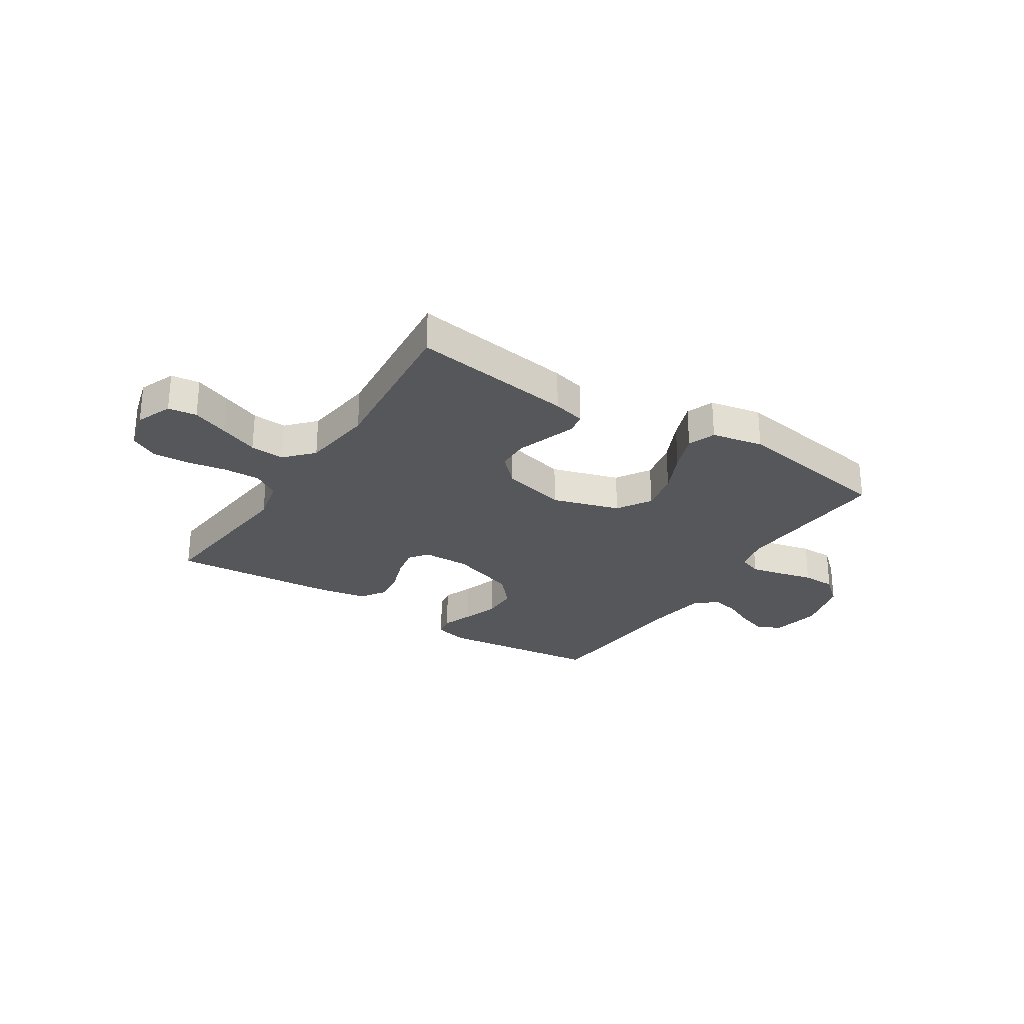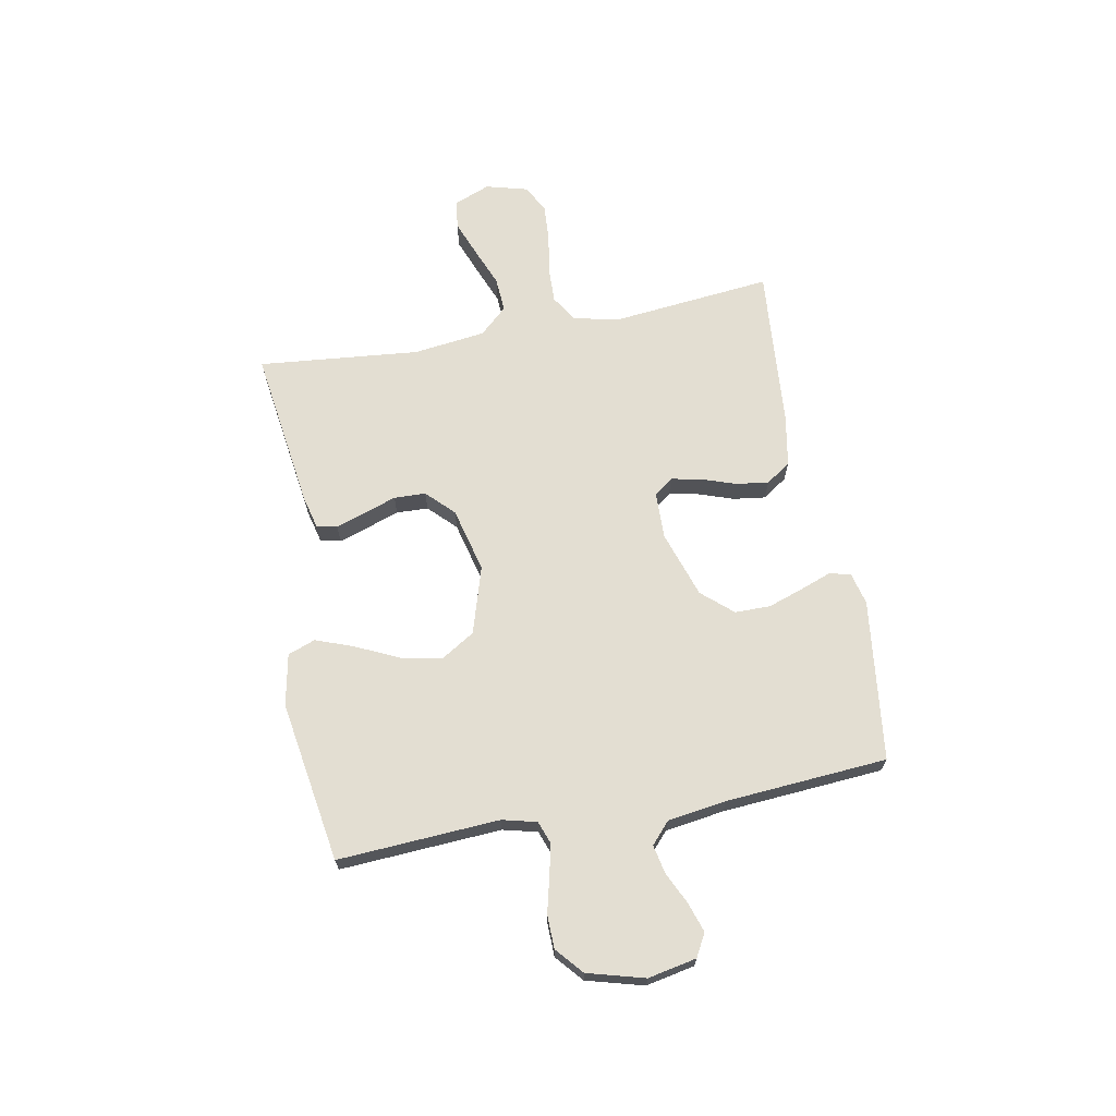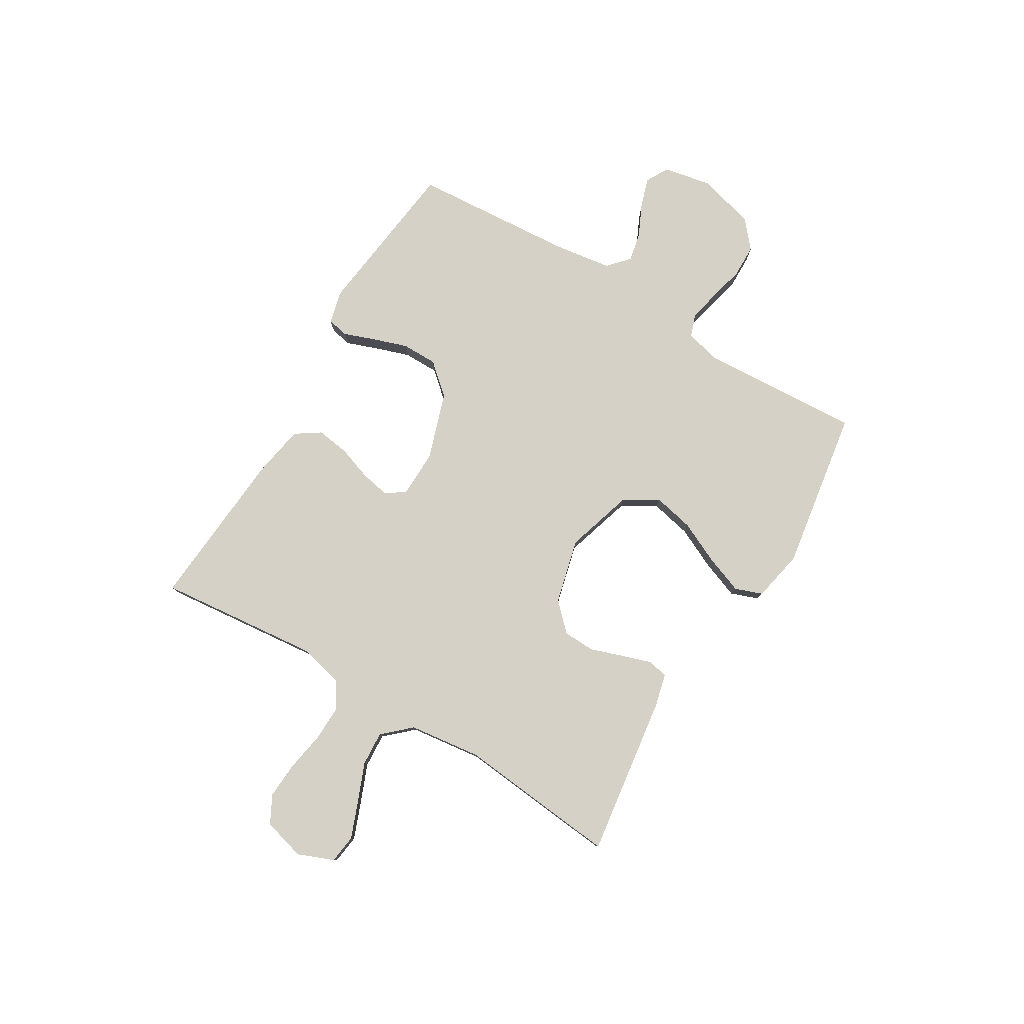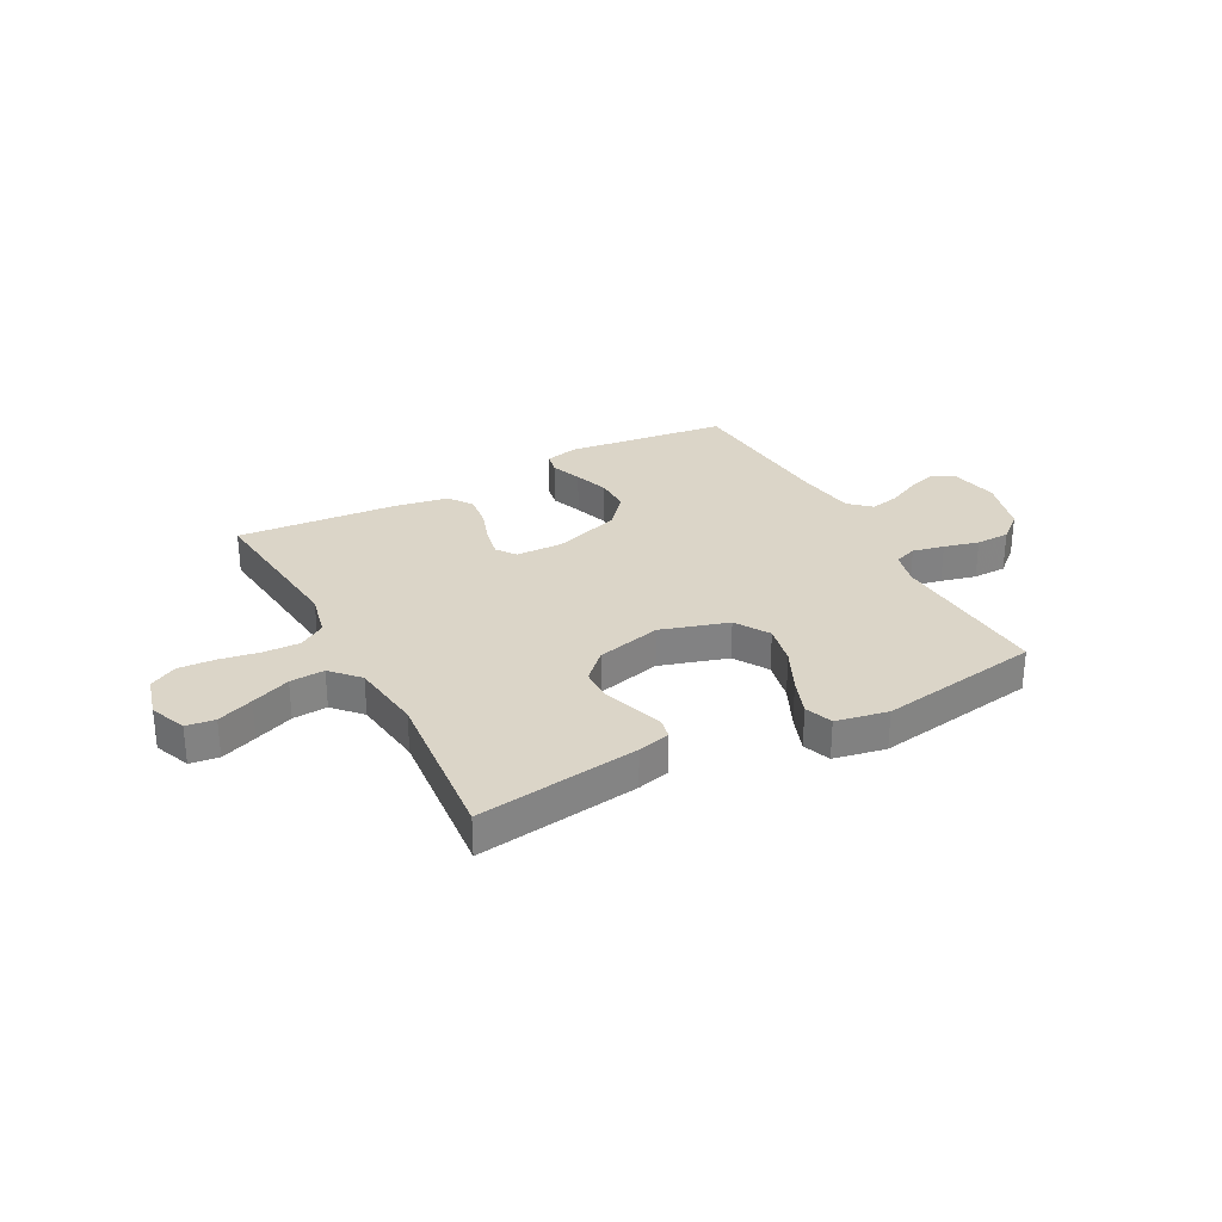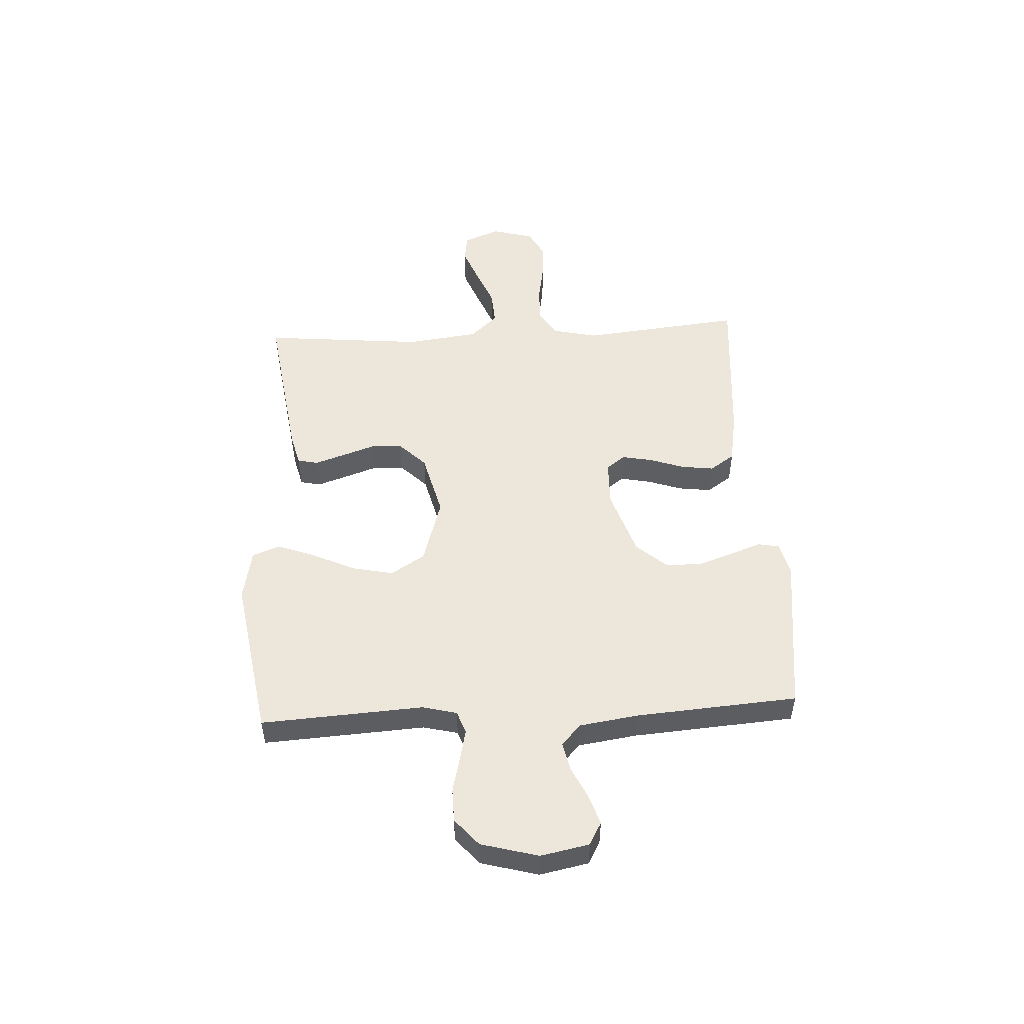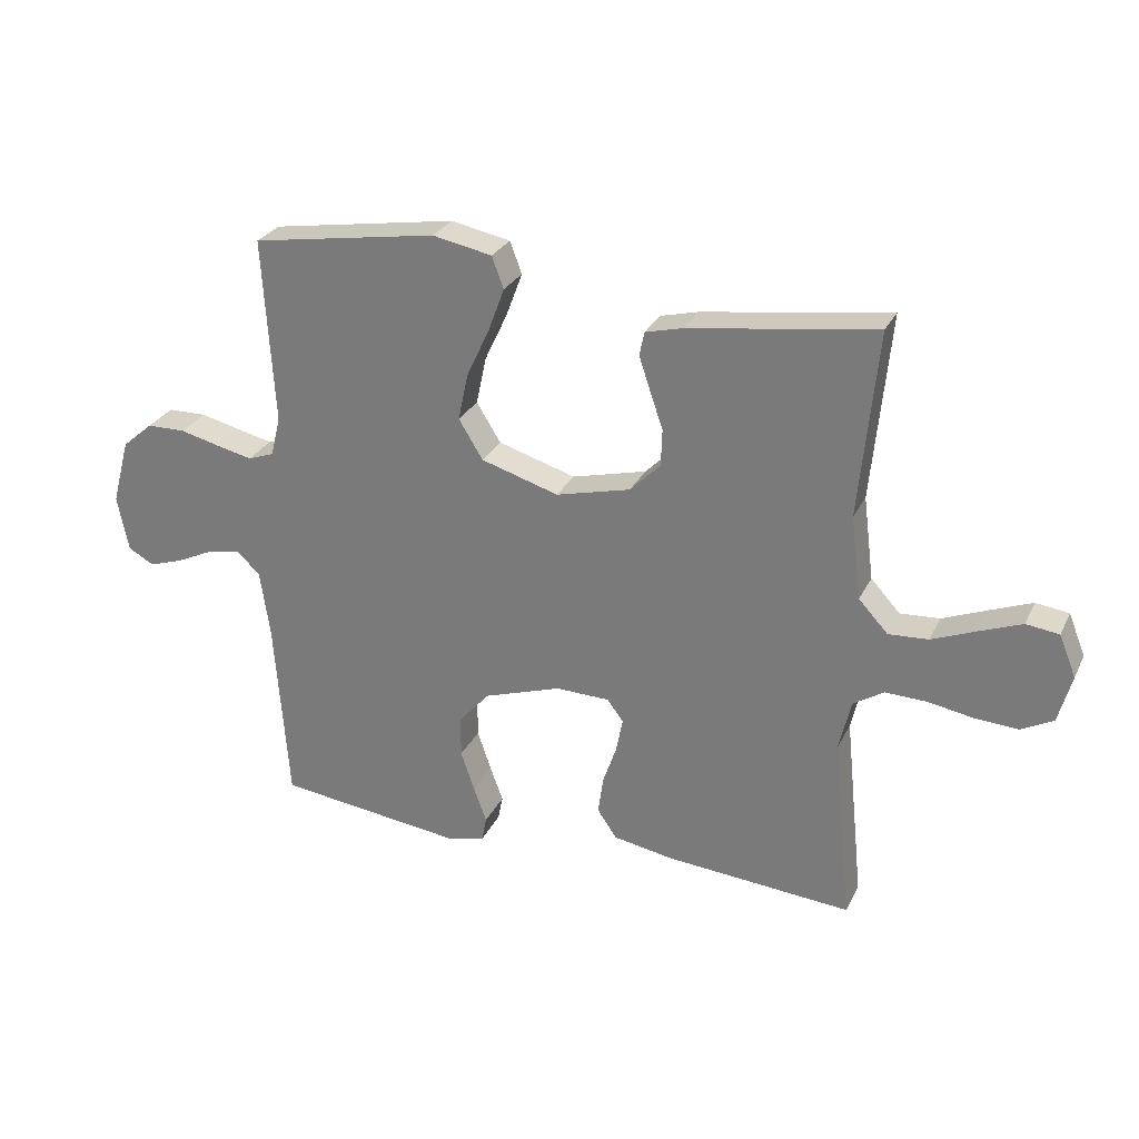
<metadata>
{"format":"obj","ext":"obj","renderer":"f3d","projection":"perspective","resolution":1024,"background":"white","views":[{"elev":-27.4,"azim":-32.8,"up":"+Y"},{"elev":67.7,"azim":79.4,"up":"+Y"},{"elev":79.6,"azim":-59.0,"up":"+Y"},{"elev":29.5,"azim":-28.1,"up":"+Y"},{"elev":51.0,"azim":86.9,"up":"+Y"},{"elev":27.6,"azim":-158.3,"up":"+Z"}]}
</metadata>
<code>
v 0.5 0.07 -0.5
v 0.2 0.07 -0.537
v 0.139 0.07 -0.522
v 0.131 0.07 -0.482
v 0.152 0.07 -0.425
v 0.174 0.07 -0.36
v 0.174 0.07 -0.294
v 0.124 0.07 -0.237
v 0 0.07 -0.196
v -0.087 0.07 -0.198
v -0.113 0.07 -0.233
v -0.102 0.07 -0.289
v -0.08 0.07 -0.353
v -0.072 0.07 -0.413
v -0.103 0.07 -0.459
v -0.2 0.07 -0.476
v -0.5 0.07 -0.5
v -0.469 0.07 -0.2
v -0.488 0.07 -0.117
v -0.537 0.07 -0.086
v -0.604 0.07 -0.088
v -0.678 0.07 -0.101
v -0.746 0.07 -0.105
v -0.797 0.07 -0.078
v -0.818 0.07 0
v -0.791 0.07 0.067
v -0.738 0.07 0.074
v -0.671 0.07 0.048
v -0.599 0.07 0.019
v -0.535 0.07 0.015
v -0.488 0.07 0.066
v -0.471 0.07 0.2
v -0.5 0.07 0.5
v -0.2 0.07 0.458
v -0.14 0.07 0.443
v -0.132 0.07 0.405
v -0.15 0.07 0.351
v -0.171 0.07 0.29
v -0.169 0.07 0.231
v -0.12 0.07 0.182
v 0 0.07 0.152
v 0.125 0.07 0.19
v 0.164 0.07 0.253
v 0.148 0.07 0.329
v 0.111 0.07 0.408
v 0.085 0.07 0.478
v 0.104 0.07 0.529
v 0.2 0.07 0.548
v 0.5 0.07 0.5
v 0.482 0.07 0.2
v 0.498 0.07 0.136
v 0.54 0.07 0.121
v 0.598 0.07 0.134
v 0.663 0.07 0.15
v 0.725 0.07 0.149
v 0.775 0.07 0.106
v 0.804 0.07 0
v 0.786 0.07 -0.09
v 0.744 0.07 -0.113
v 0.689 0.07 -0.095
v 0.63 0.07 -0.067
v 0.577 0.07 -0.056
v 0.538 0.07 -0.091
v 0.522 0.07 -0.2
v 0.5 0 -0.5
v 0.2 0 -0.537
v 0.139 0 -0.522
v 0.131 0 -0.482
v 0.152 0 -0.425
v 0.174 0 -0.36
v 0.174 0 -0.294
v 0.124 0 -0.237
v 0 0 -0.196
v -0.087 0 -0.198
v -0.113 0 -0.233
v -0.102 0 -0.289
v -0.08 0 -0.353
v -0.072 0 -0.413
v -0.103 0 -0.459
v -0.2 0 -0.476
v -0.5 0 -0.5
v -0.469 0 -0.2
v -0.488 0 -0.117
v -0.537 0 -0.086
v -0.604 0 -0.088
v -0.678 0 -0.101
v -0.746 0 -0.105
v -0.797 0 -0.078
v -0.818 0 0
v -0.791 0 0.067
v -0.738 0 0.074
v -0.671 0 0.048
v -0.599 0 0.019
v -0.535 0 0.015
v -0.488 0 0.066
v -0.471 0 0.2
v -0.5 0 0.5
v -0.2 0 0.458
v -0.14 0 0.443
v -0.132 0 0.405
v -0.15 0 0.351
v -0.171 0 0.29
v -0.169 0 0.231
v -0.12 0 0.182
v 0 0 0.152
v 0.125 0 0.19
v 0.164 0 0.253
v 0.148 0 0.329
v 0.111 0 0.408
v 0.085 0 0.478
v 0.104 0 0.529
v 0.2 0 0.548
v 0.5 0 0.5
v 0.482 0 0.2
v 0.498 0 0.136
v 0.54 0 0.121
v 0.598 0 0.134
v 0.663 0 0.15
v 0.725 0 0.149
v 0.775 0 0.106
v 0.804 0 0
v 0.786 0 -0.09
v 0.744 0 -0.113
v 0.689 0 -0.095
v 0.63 0 -0.067
v 0.577 0 -0.056
v 0.538 0 -0.091
v 0.522 0 -0.2
f 58 59 60 61
f 58 61 62
f 57 58 62
f 56 57 62
f 53 54 55 56
f 52 53 56 62
f 51 52 62 63
f 47 48 49 50
f 44 45 46 47
f 44 47 50 51
f 35 36 37 38
f 33 34 35 38
f 32 33 38 39
f 31 32 39 40
f 26 27 28 29
f 24 25 26 29
f 24 29 30
f 21 22 23 24
f 20 21 24 30
f 19 20 30 31
f 15 16 17 18
f 12 13 14 15
f 11 12 15 18
f 10 11 18 19
f 2 3 4 5
f 64 1 2 5
f 64 5 6
f 63 64 6 7
f 43 44 51 63
f 42 43 63 7
f 41 42 7 8
f 40 41 8 9
f 19 31 40
f 9 10 19 40
f 125 124 123 122
f 126 125 122
f 126 122 121
f 126 121 120
f 120 119 118 117
f 126 120 117 116
f 127 126 116 115
f 114 113 112 111
f 111 110 109 108
f 115 114 111 108
f 102 101 100 99
f 102 99 98 97
f 103 102 97 96
f 104 103 96 95
f 93 92 91 90
f 93 90 89 88
f 94 93 88
f 88 87 86 85
f 94 88 85 84
f 95 94 84 83
f 82 81 80 79
f 79 78 77 76
f 82 79 76 75
f 83 82 75 74
f 69 68 67 66
f 69 66 65 128
f 70 69 128
f 71 70 128 127
f 127 115 108 107
f 71 127 107 106
f 72 71 106 105
f 73 72 105 104
f 104 95 83
f 104 83 74 73
f 1 65 66 2
f 2 66 67 3
f 3 67 68 4
f 4 68 69 5
f 5 69 70 6
f 6 70 71 7
f 7 71 72 8
f 8 72 73 9
f 9 73 74 10
f 10 74 75 11
f 11 75 76 12
f 12 76 77 13
f 13 77 78 14
f 14 78 79 15
f 15 79 80 16
f 16 80 81 17
f 17 81 82 18
f 18 82 83 19
f 19 83 84 20
f 20 84 85 21
f 21 85 86 22
f 22 86 87 23
f 23 87 88 24
f 24 88 89 25
f 25 89 90 26
f 26 90 91 27
f 27 91 92 28
f 28 92 93 29
f 29 93 94 30
f 30 94 95 31
f 31 95 96 32
f 32 96 97 33
f 33 97 98 34
f 34 98 99 35
f 35 99 100 36
f 36 100 101 37
f 37 101 102 38
f 38 102 103 39
f 39 103 104 40
f 40 104 105 41
f 41 105 106 42
f 42 106 107 43
f 43 107 108 44
f 44 108 109 45
f 45 109 110 46
f 46 110 111 47
f 47 111 112 48
f 48 112 113 49
f 49 113 114 50
f 50 114 115 51
f 51 115 116 52
f 52 116 117 53
f 53 117 118 54
f 54 118 119 55
f 55 119 120 56
f 56 120 121 57
f 57 121 122 58
f 58 122 123 59
f 59 123 124 60
f 60 124 125 61
f 61 125 126 62
f 62 126 127 63
f 63 127 128 64
f 64 128 65 1

</code>
